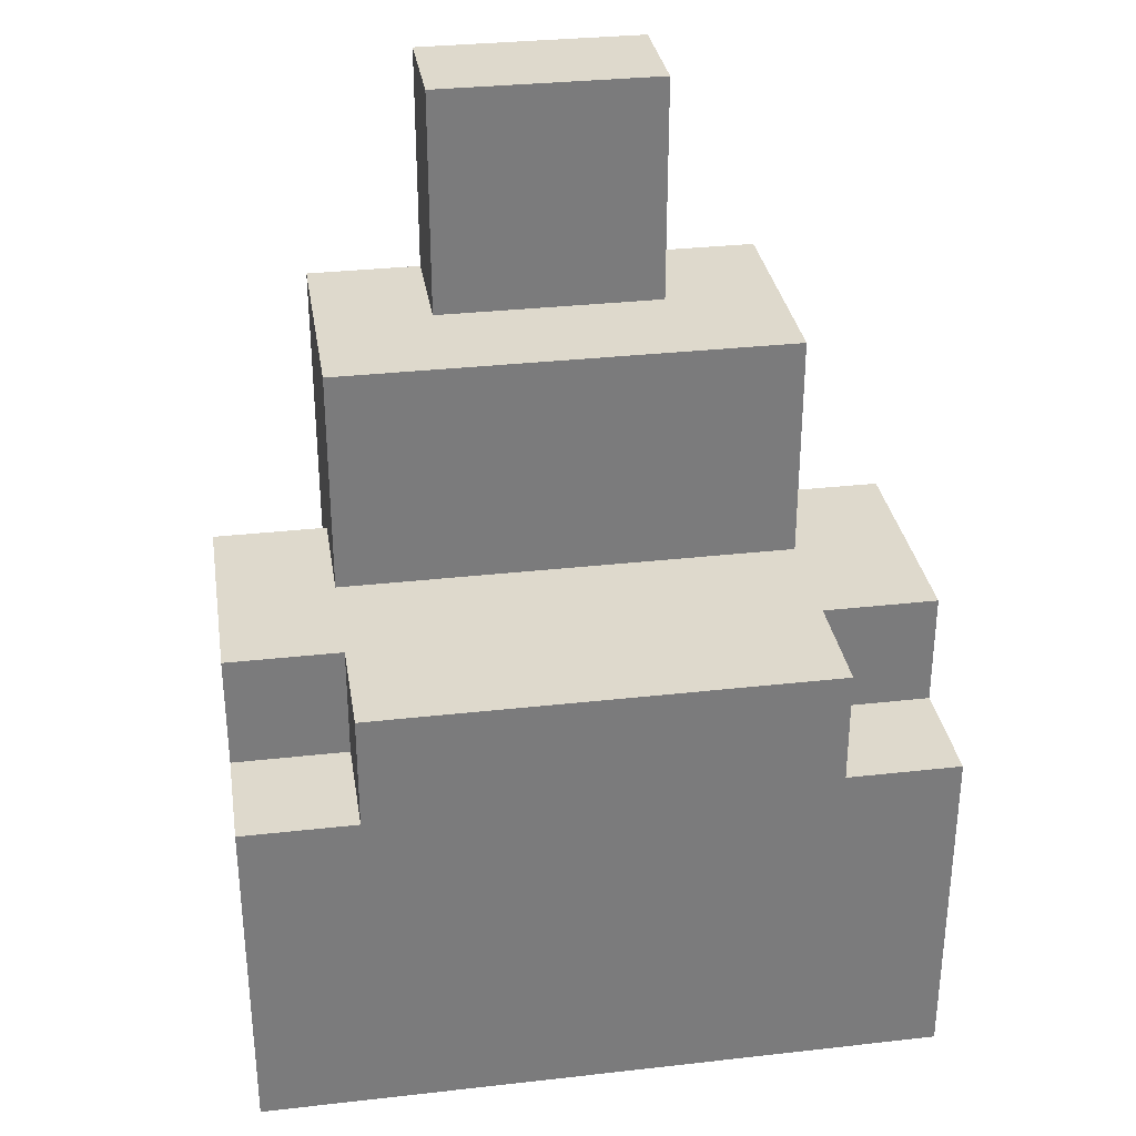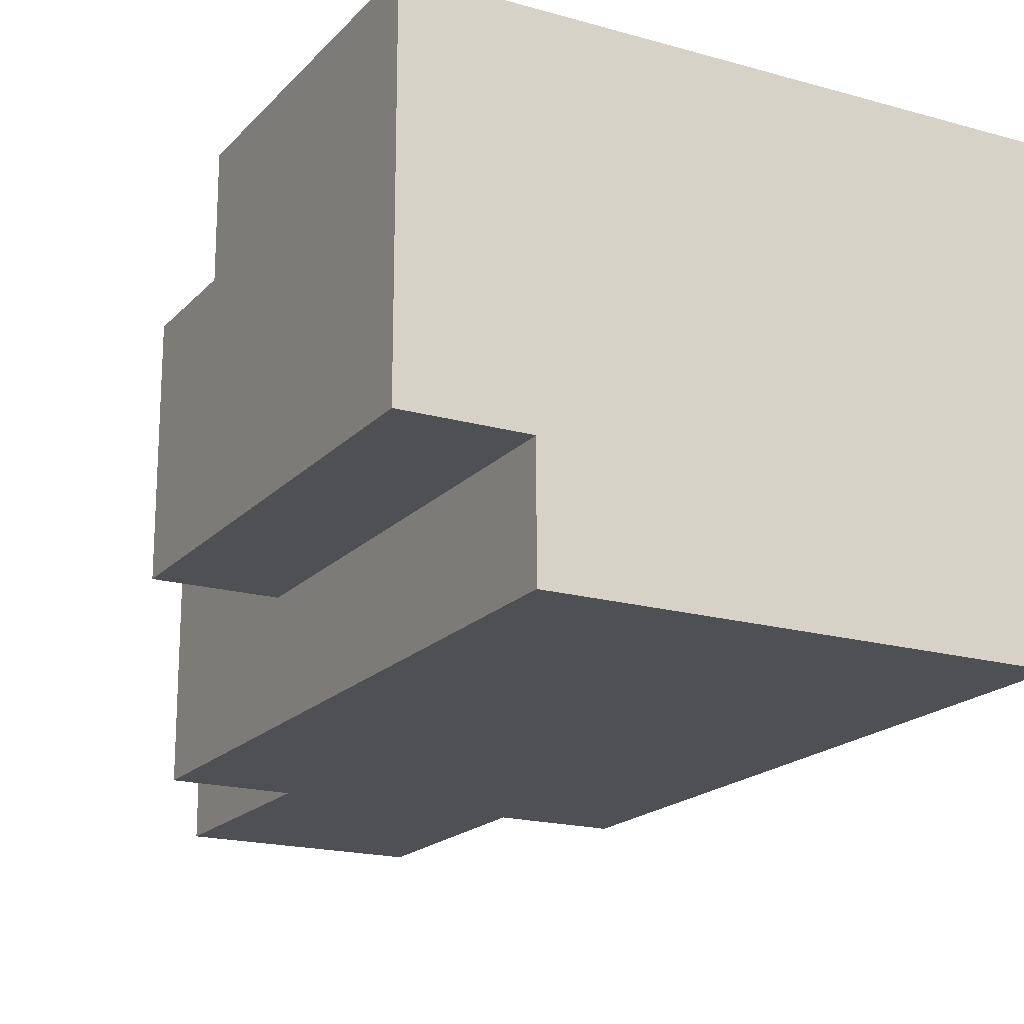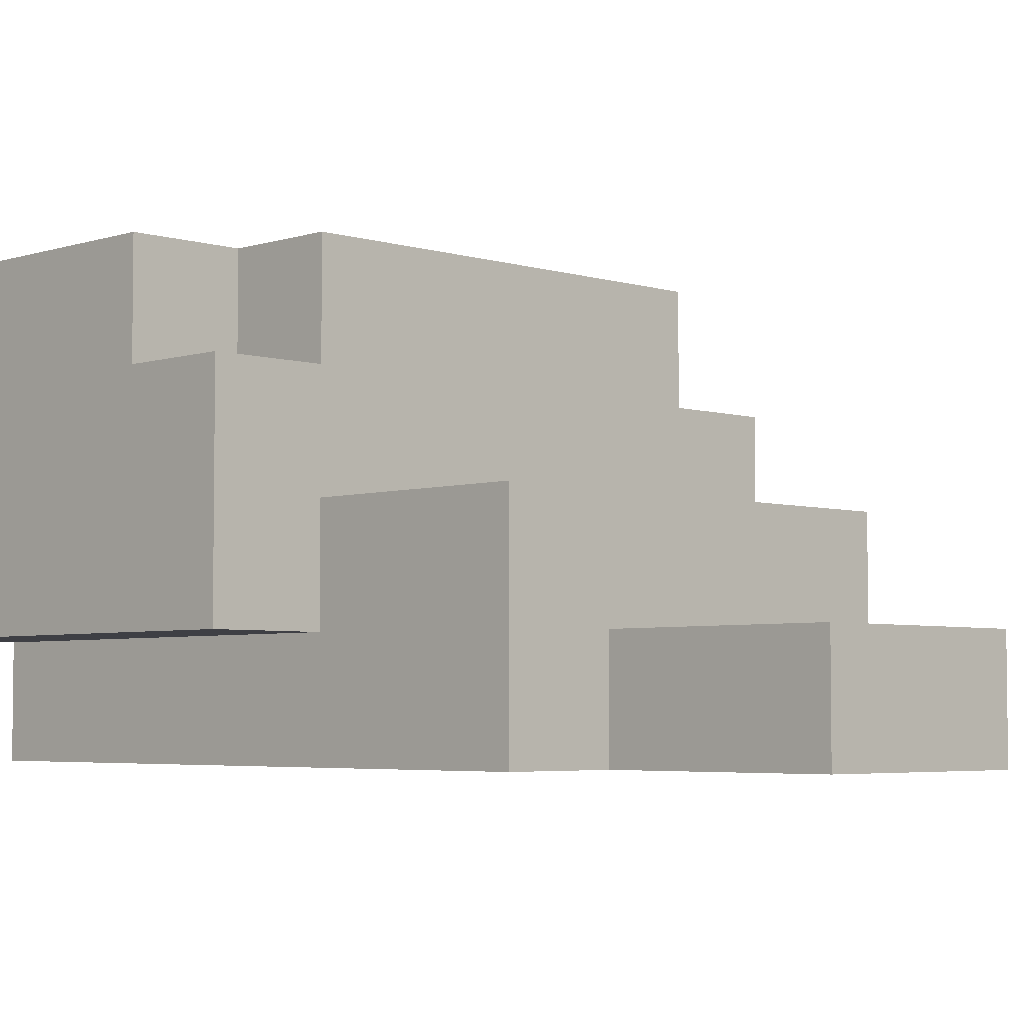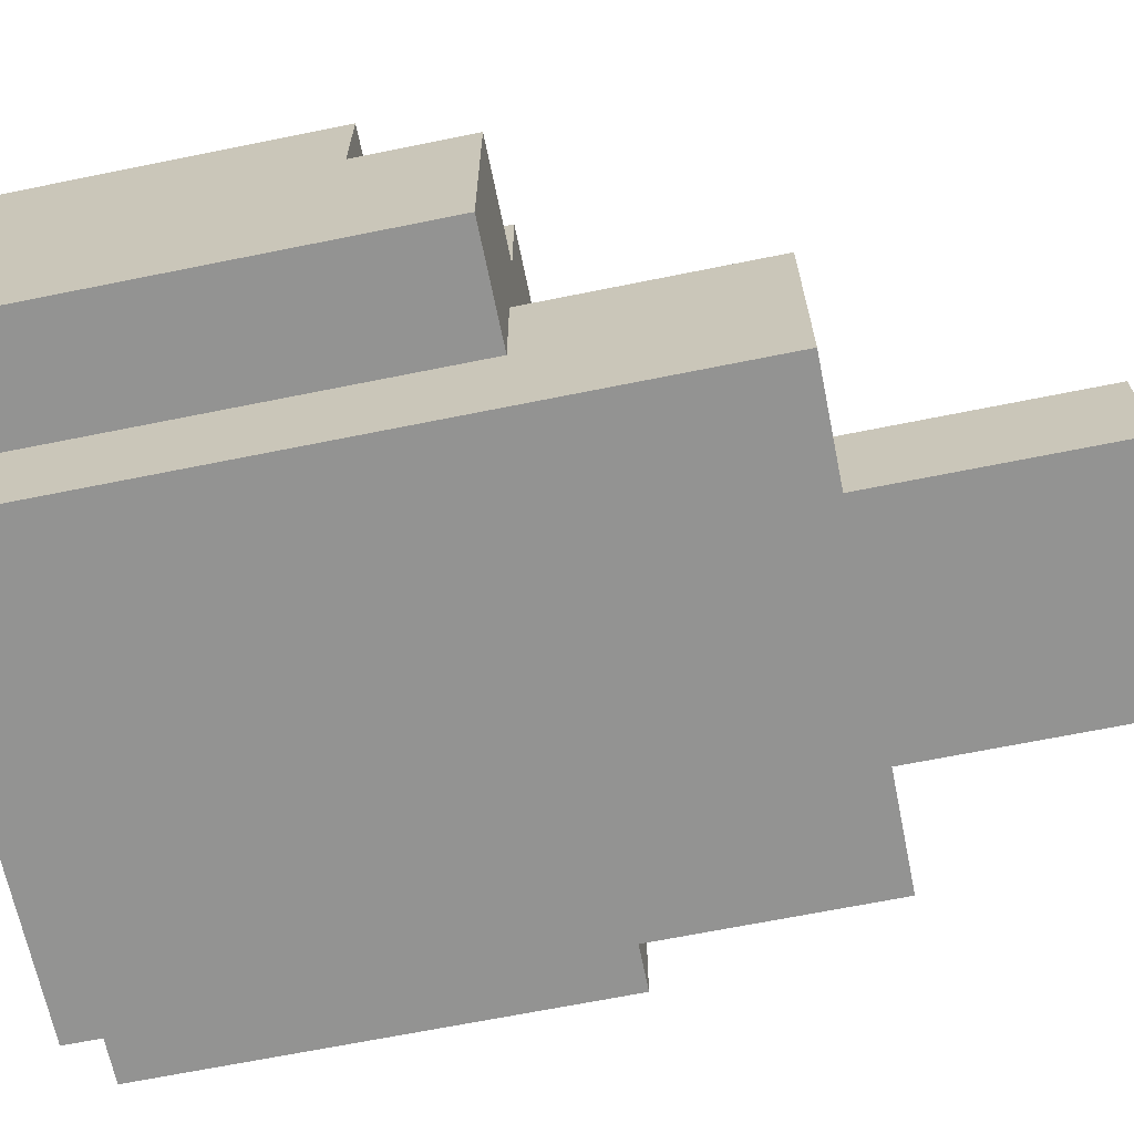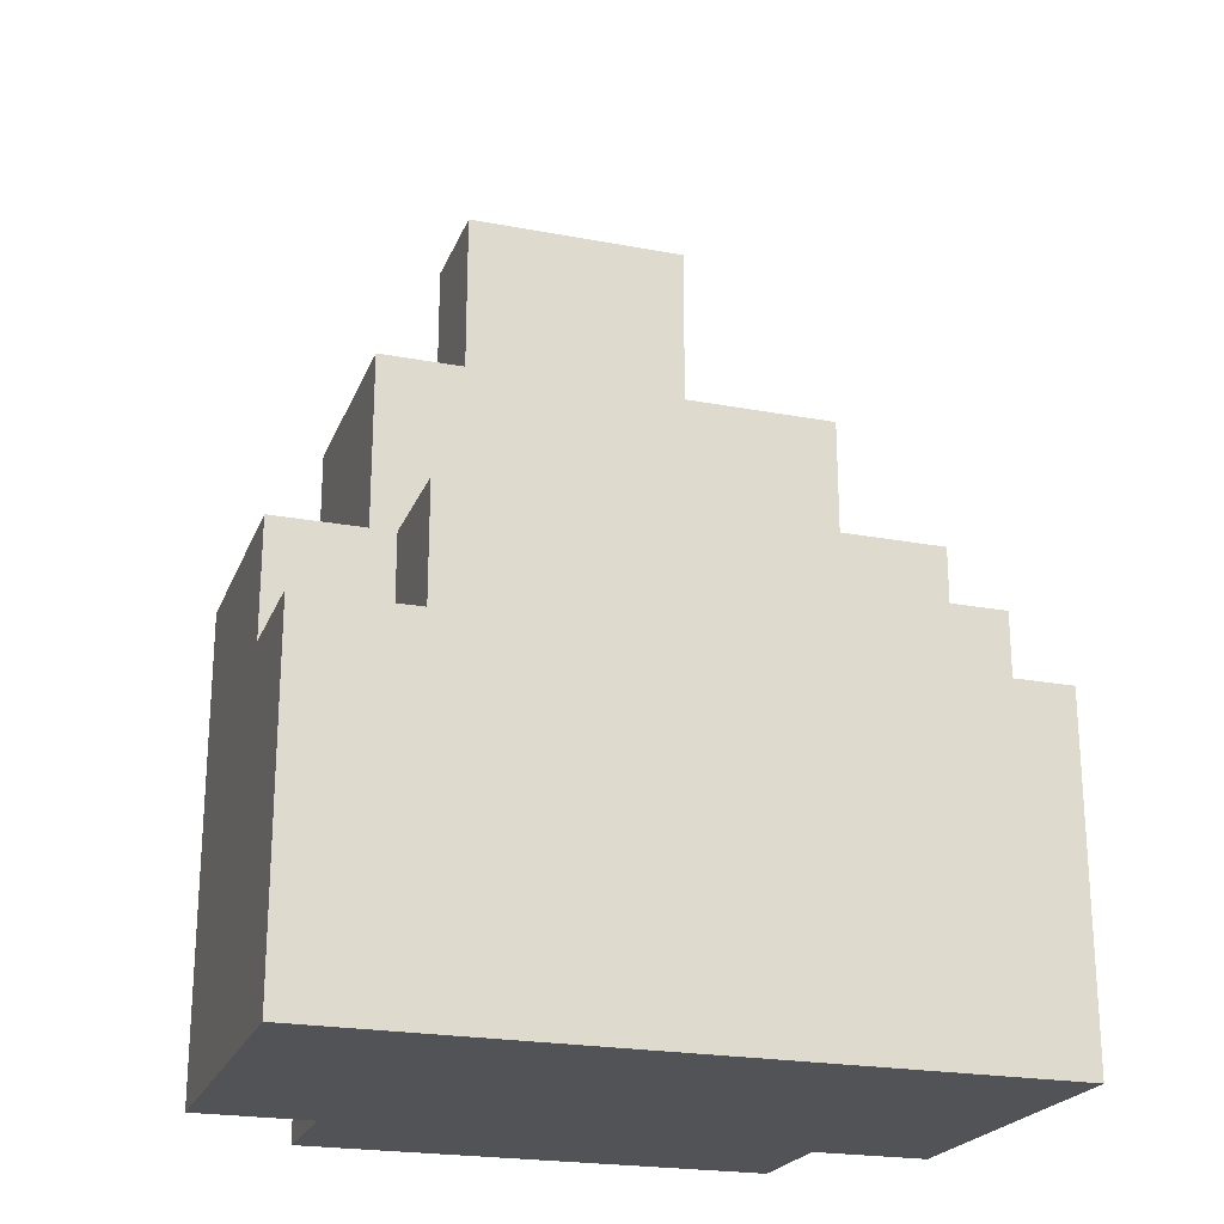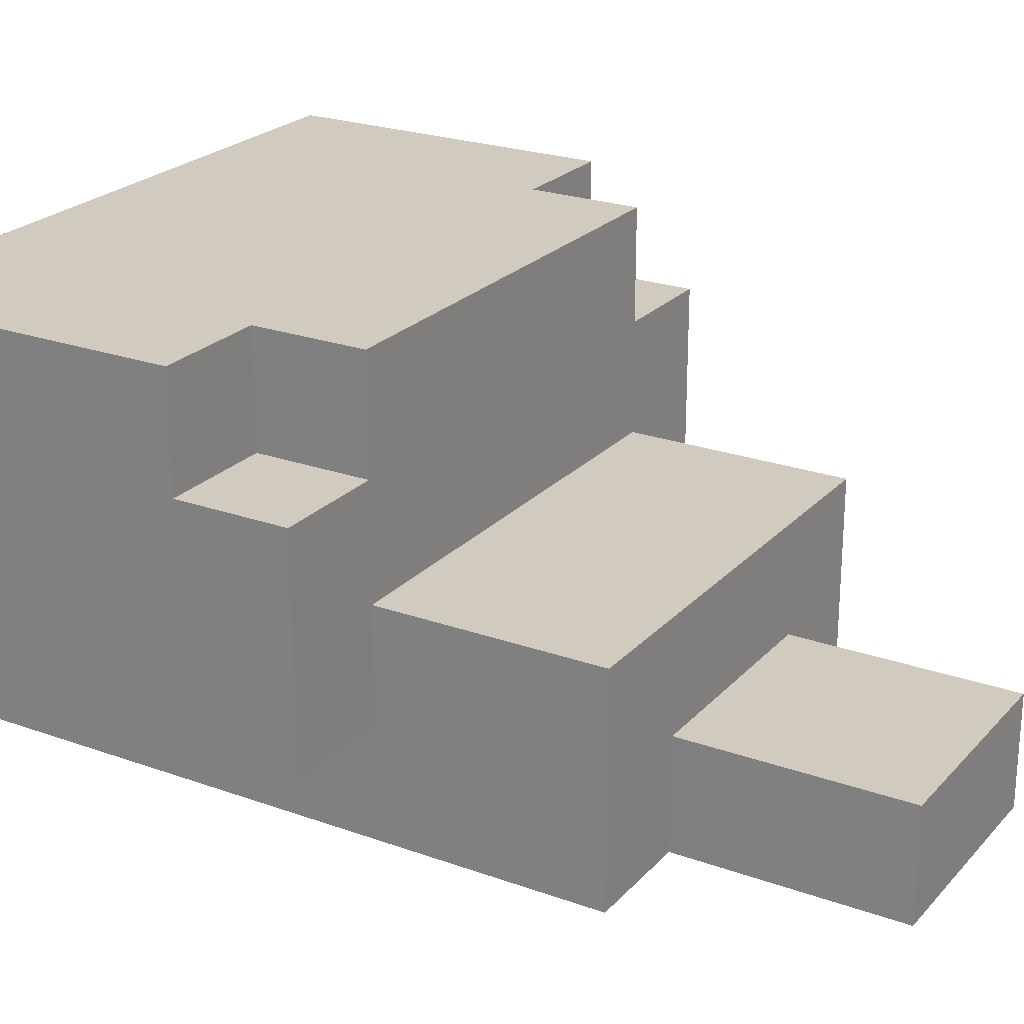
<metadata>
{"format":"obj","ext":"obj","renderer":"f3d","projection":"perspective","resolution":1024,"background":"white","views":[{"elev":31.9,"azim":171.0,"up":"+Z"},{"elev":-18.6,"azim":151.5,"up":"+Y"},{"elev":-4.4,"azim":-44.6,"up":"+Y"},{"elev":-66.6,"azim":-78.5,"up":"+Y"},{"elev":-22.4,"azim":162.0,"up":"+Z"},{"elev":23.6,"azim":-58.9,"up":"+Y"}]}
</metadata>
<code>
g tail
v -3 1 -0
v -3 1 -3
v -3 1 -4
v -3 3 -0
v -3 3 -1
v -3 4 -1
v -3 4 -3
v -3 4 -4
v -2 0 2
v -2 0 -4
v -2 1 2
v -2 1 -0
v -2 1 -3
v -2 1 -4
v -2 2 2
v -2 2 -0
v -2 3 -0
v -2 3 -1
v -2 4 -0
v -2 4 -1
v -1 0 4
v -1 0 2
v -1 1 4
v -1 1 2
v 1 0 4
v 1 0 2
v 1 1 4
v 1 1 2
v 2 0 2
v 2 0 -4
v 2 1 2
v 2 1 -0
v 2 1 -3
v 2 1 -4
v 2 2 2
v 2 2 -0
v 2 3 -0
v 2 3 -1
v 2 4 -0
v 2 4 -1
v 3 1 -0
v 3 1 -3
v 3 1 -4
v 3 3 -0
v 3 3 -1
v 3 4 -1
v 3 4 -3
v 3 4 -4
v -1 0 4
v -1 1 4
v 1 0 4
v 1 1 4
v -2 0 2
v -2 1 2
v -2 2 2
v -1 0 2
v -1 1 2
v 1 0 2
v 1 1 2
v 2 0 2
v 2 1 2
v 2 2 2
v -3 1 -0
v -3 3 -0
v -2 1 -0
v -2 2 -0
v -2 3 -0
v -2 4 -0
v 2 1 -0
v 2 2 -0
v 2 3 -0
v 2 4 -0
v 3 1 -0
v 3 3 -0
v -3 3 -1
v -3 4 -1
v -2 3 -1
v -2 4 -1
v 2 3 -1
v 2 4 -1
v 3 3 -1
v 3 4 -1
v -3 1 -4
v -3 4 -4
v -2 0 -4
v -2 1 -4
v 2 0 -4
v 2 1 -4
v 3 1 -4
v 3 4 -4
v -1 0 4
v 1 0 4
v -2 0 2
v -1 0 2
v 1 0 2
v 2 0 2
v -2 0 -4
v 2 0 -4
v -3 1 -0
v -2 1 -0
v 2 1 -0
v 3 1 -0
v -3 1 -3
v -2 1 -3
v 2 1 -3
v 3 1 -3
v -3 1 -4
v -2 1 -4
v 2 1 -4
v 3 1 -4
v -1 1 4
v 1 1 4
v -1 1 2
v 1 1 2
v -2 2 2
v 2 2 2
v -2 2 -0
v 2 2 -0
v -3 3 -0
v -2 3 -0
v 2 3 -0
v 3 3 -0
v -3 3 -1
v -2 3 -1
v 2 3 -1
v 3 3 -1
v -2 4 -0
v 2 4 -0
v -3 4 -1
v -2 4 -1
v 2 4 -1
v 3 4 -1
v -3 4 -3
v 3 4 -3
v -3 4 -4
v 3 4 -4
f 4 2 1
f 5 2 4
f 6 2 5
f 7 3 2
f 7 2 6
f 8 3 7
f 11 10 9
f 12 10 11
f 13 10 12
f 14 10 13
f 15 12 11
f 16 12 15
f 19 18 17
f 20 18 19
f 23 22 21
f 24 22 23
f 25 26 27
f 27 26 28
f 29 30 31
f 31 30 32
f 32 30 33
f 33 30 34
f 31 32 35
f 35 32 36
f 37 38 39
f 39 38 40
f 41 42 44
f 44 42 45
f 45 42 46
f 42 43 47
f 46 42 47
f 47 43 48
f 51 50 49
f 52 50 51
f 56 54 53
f 57 55 54
f 57 54 56
f 59 55 57
f 60 59 58
f 61 55 59
f 61 59 60
f 62 55 61
f 65 64 63
f 66 64 65
f 67 64 66
f 70 68 67
f 70 67 66
f 71 68 70
f 72 68 71
f 73 70 69
f 73 71 70
f 74 71 73
f 77 76 75
f 78 76 77
f 81 80 79
f 82 80 81
f 83 84 86
f 85 86 87
f 86 84 88
f 87 86 88
f 88 84 89
f 89 84 90
f 94 92 91
f 95 92 94
f 97 94 93
f 97 96 95
f 97 95 94
f 98 96 97
f 103 100 99
f 104 100 103
f 105 102 101
f 106 102 105
f 107 104 103
f 108 104 107
f 109 106 105
f 110 106 109
f 111 112 113
f 113 112 114
f 115 116 117
f 117 116 118
f 119 120 123
f 123 120 124
f 121 122 125
f 125 122 126
f 127 128 130
f 130 128 131
f 129 130 133
f 131 132 133
f 130 131 133
f 133 132 134
f 133 134 135
f 135 134 136

</code>
